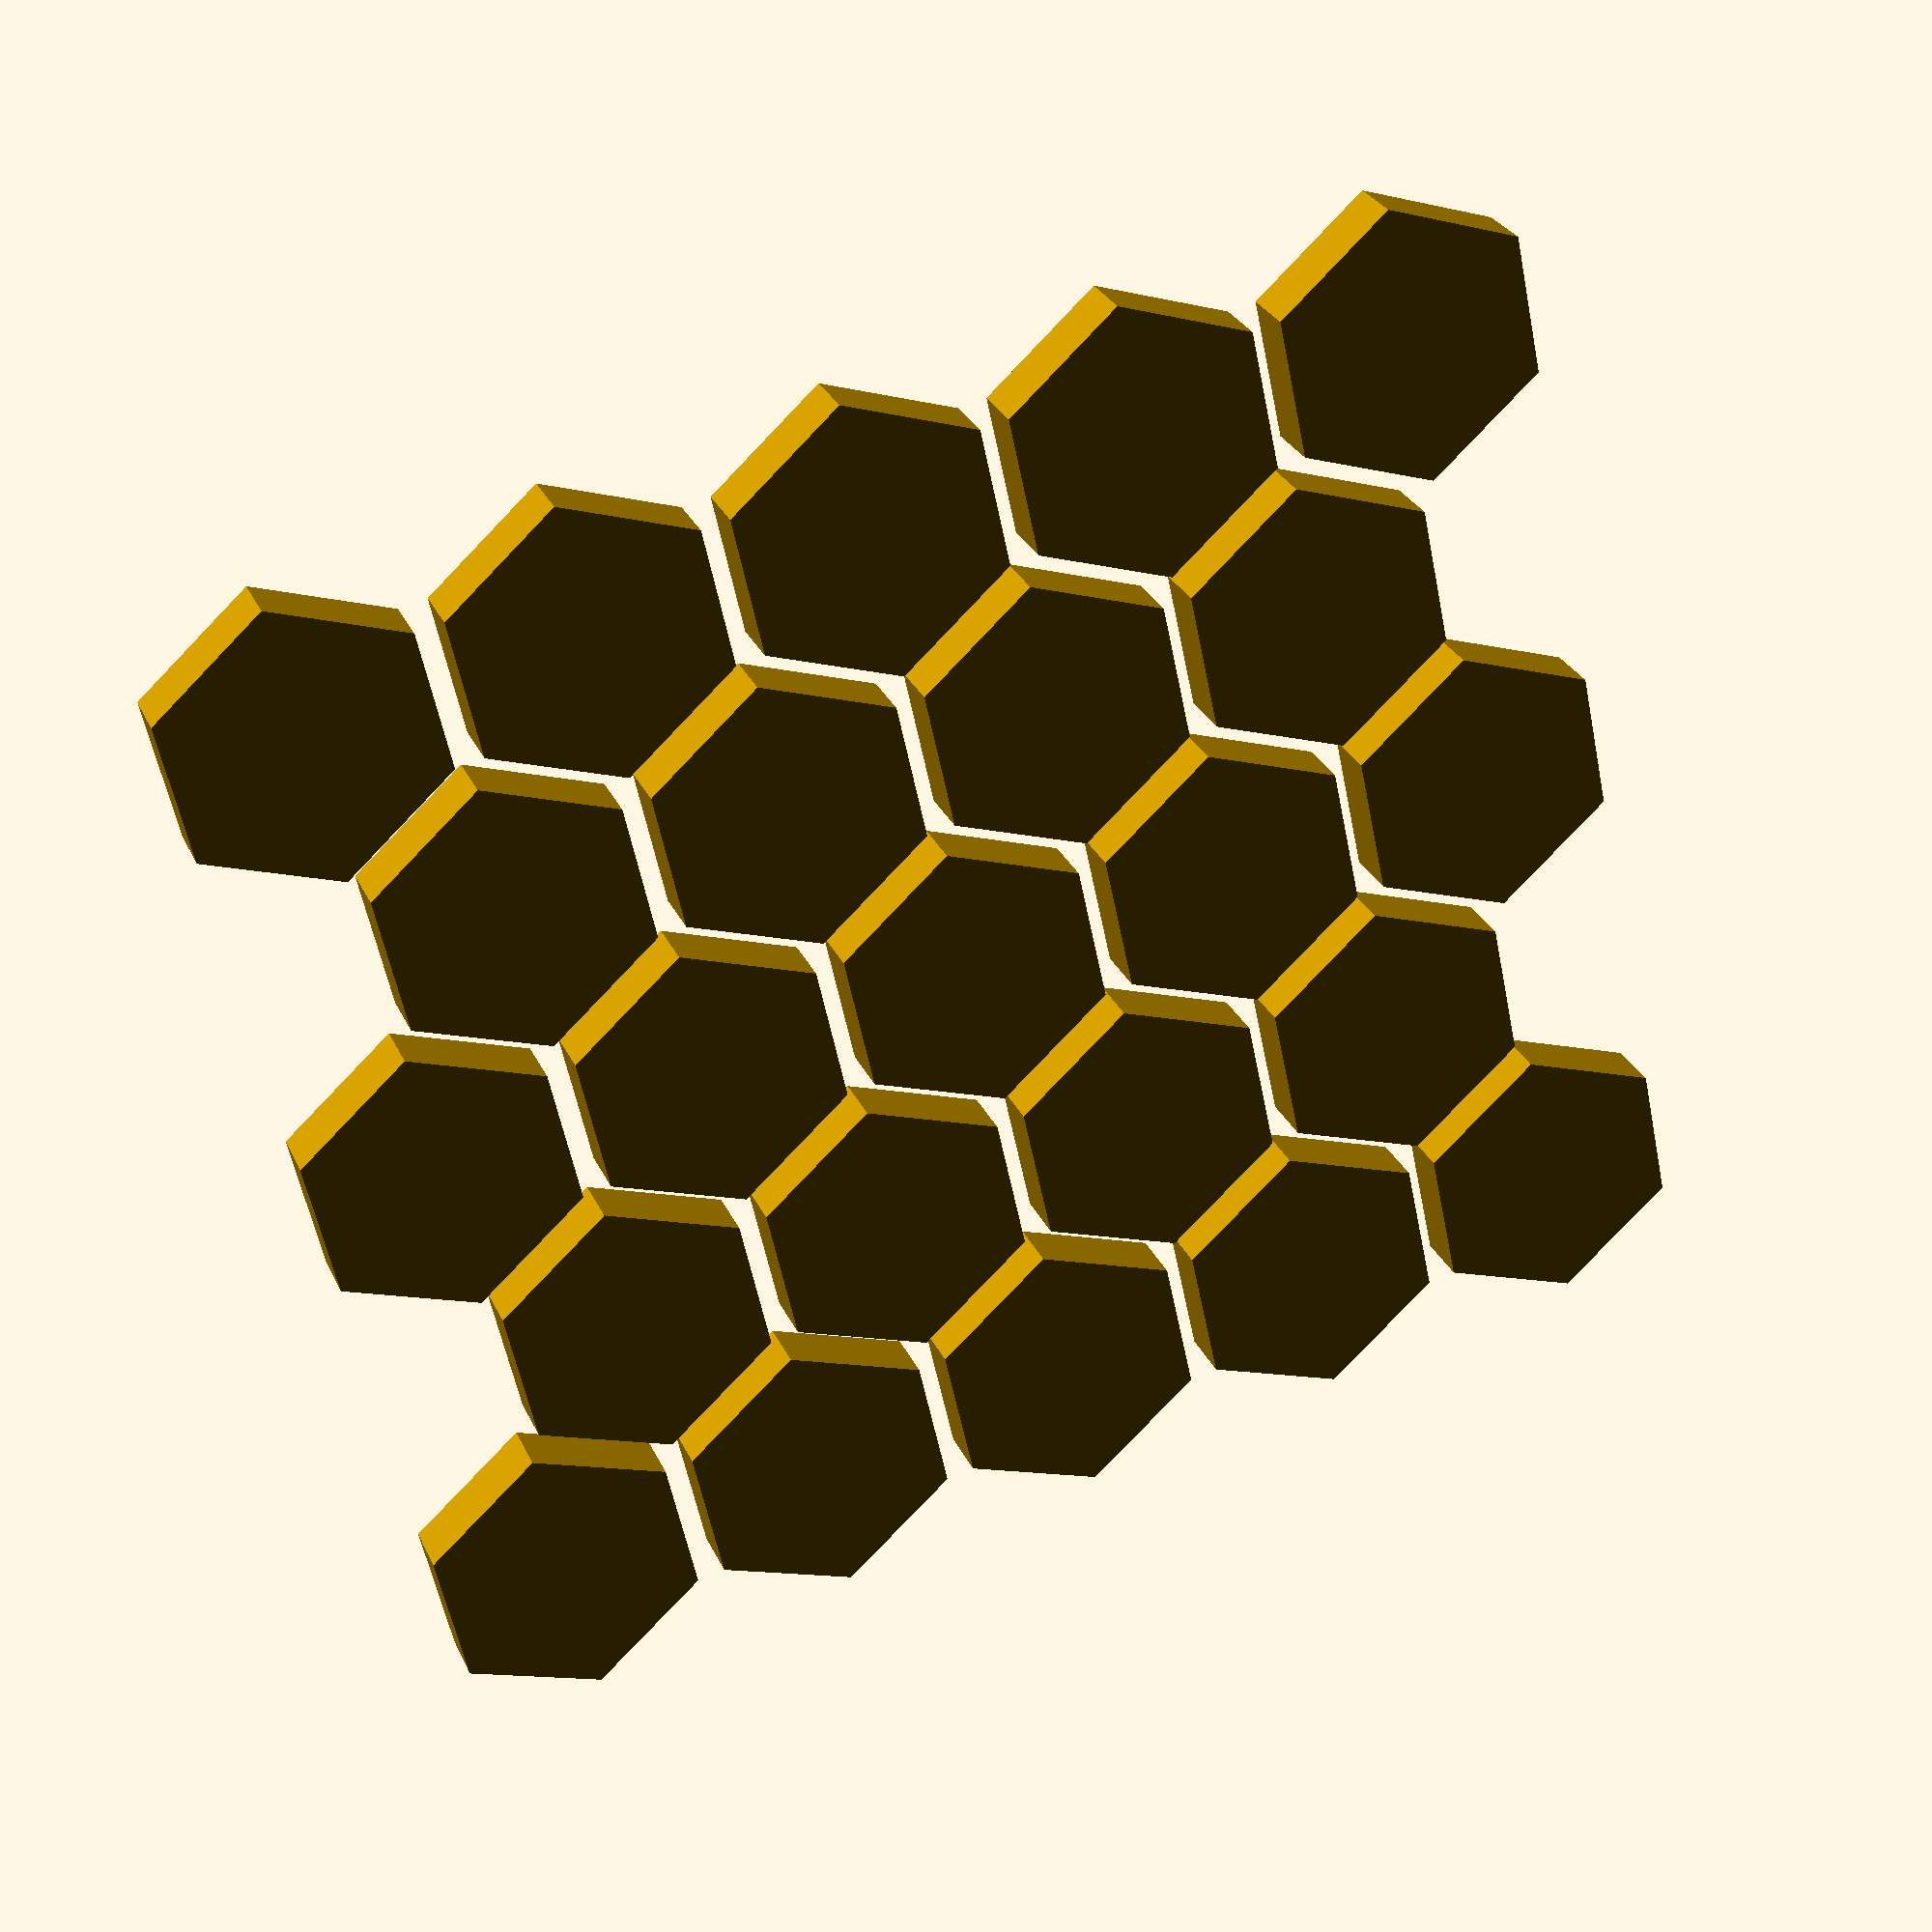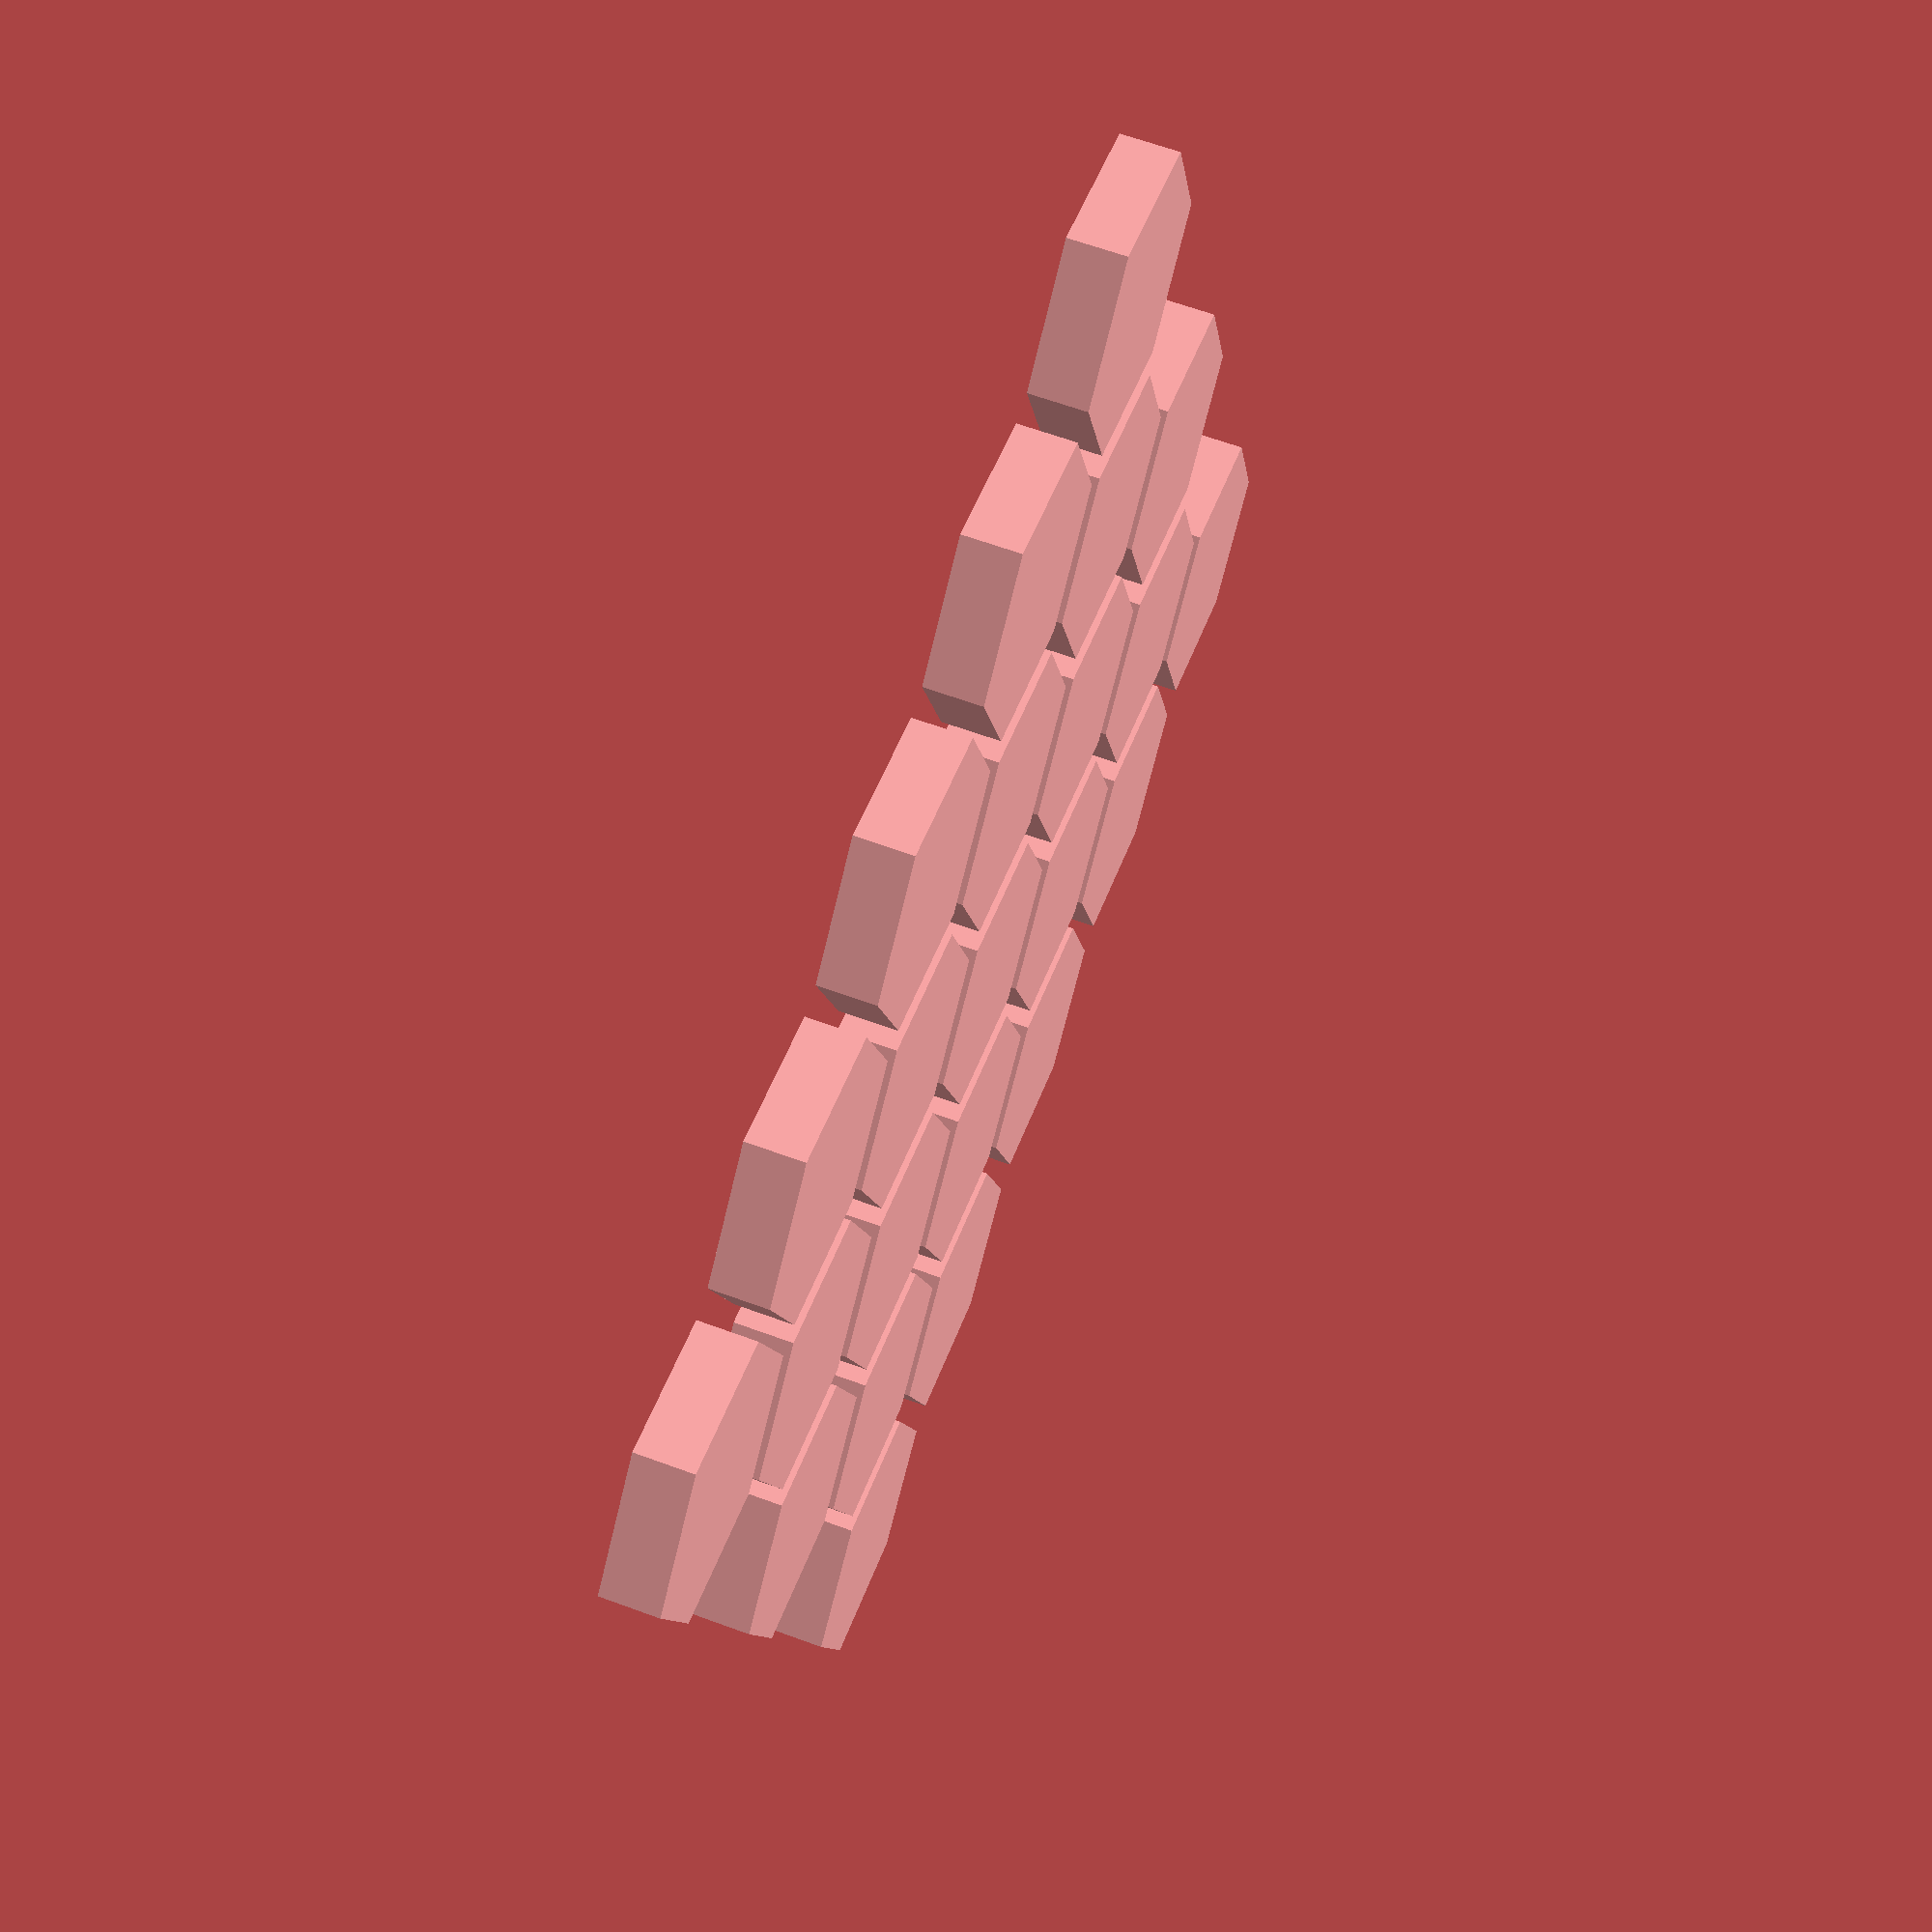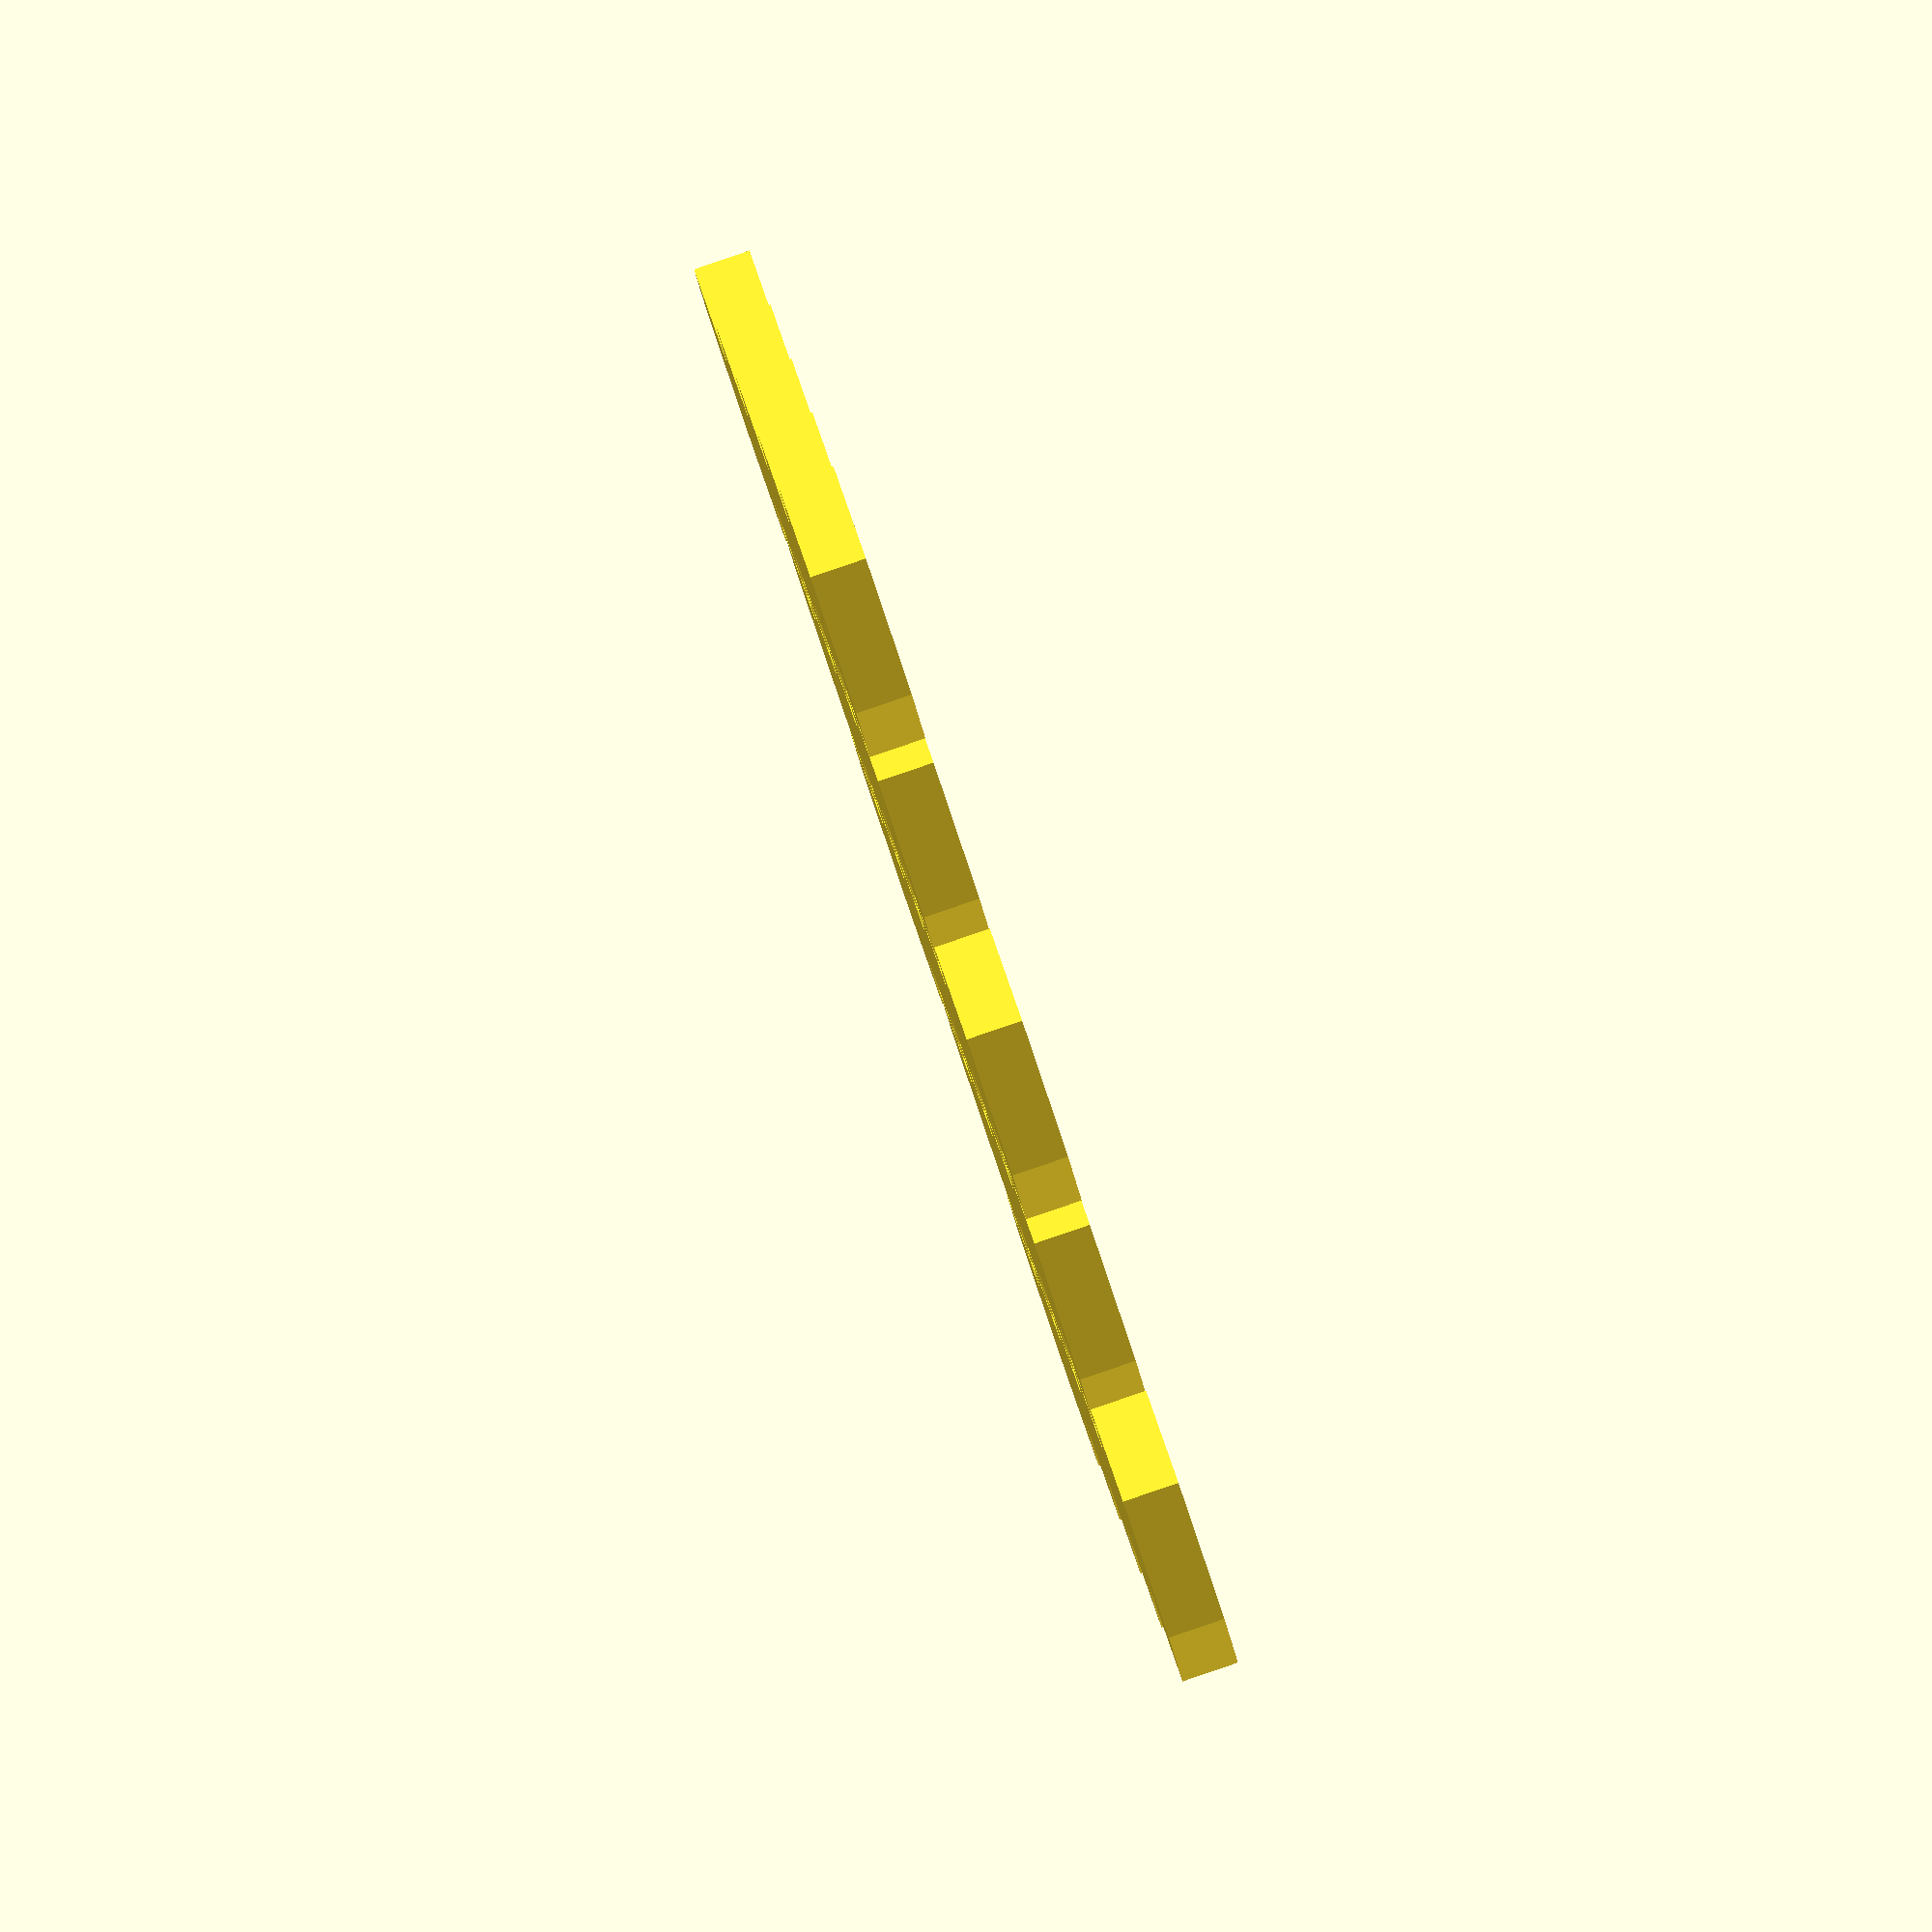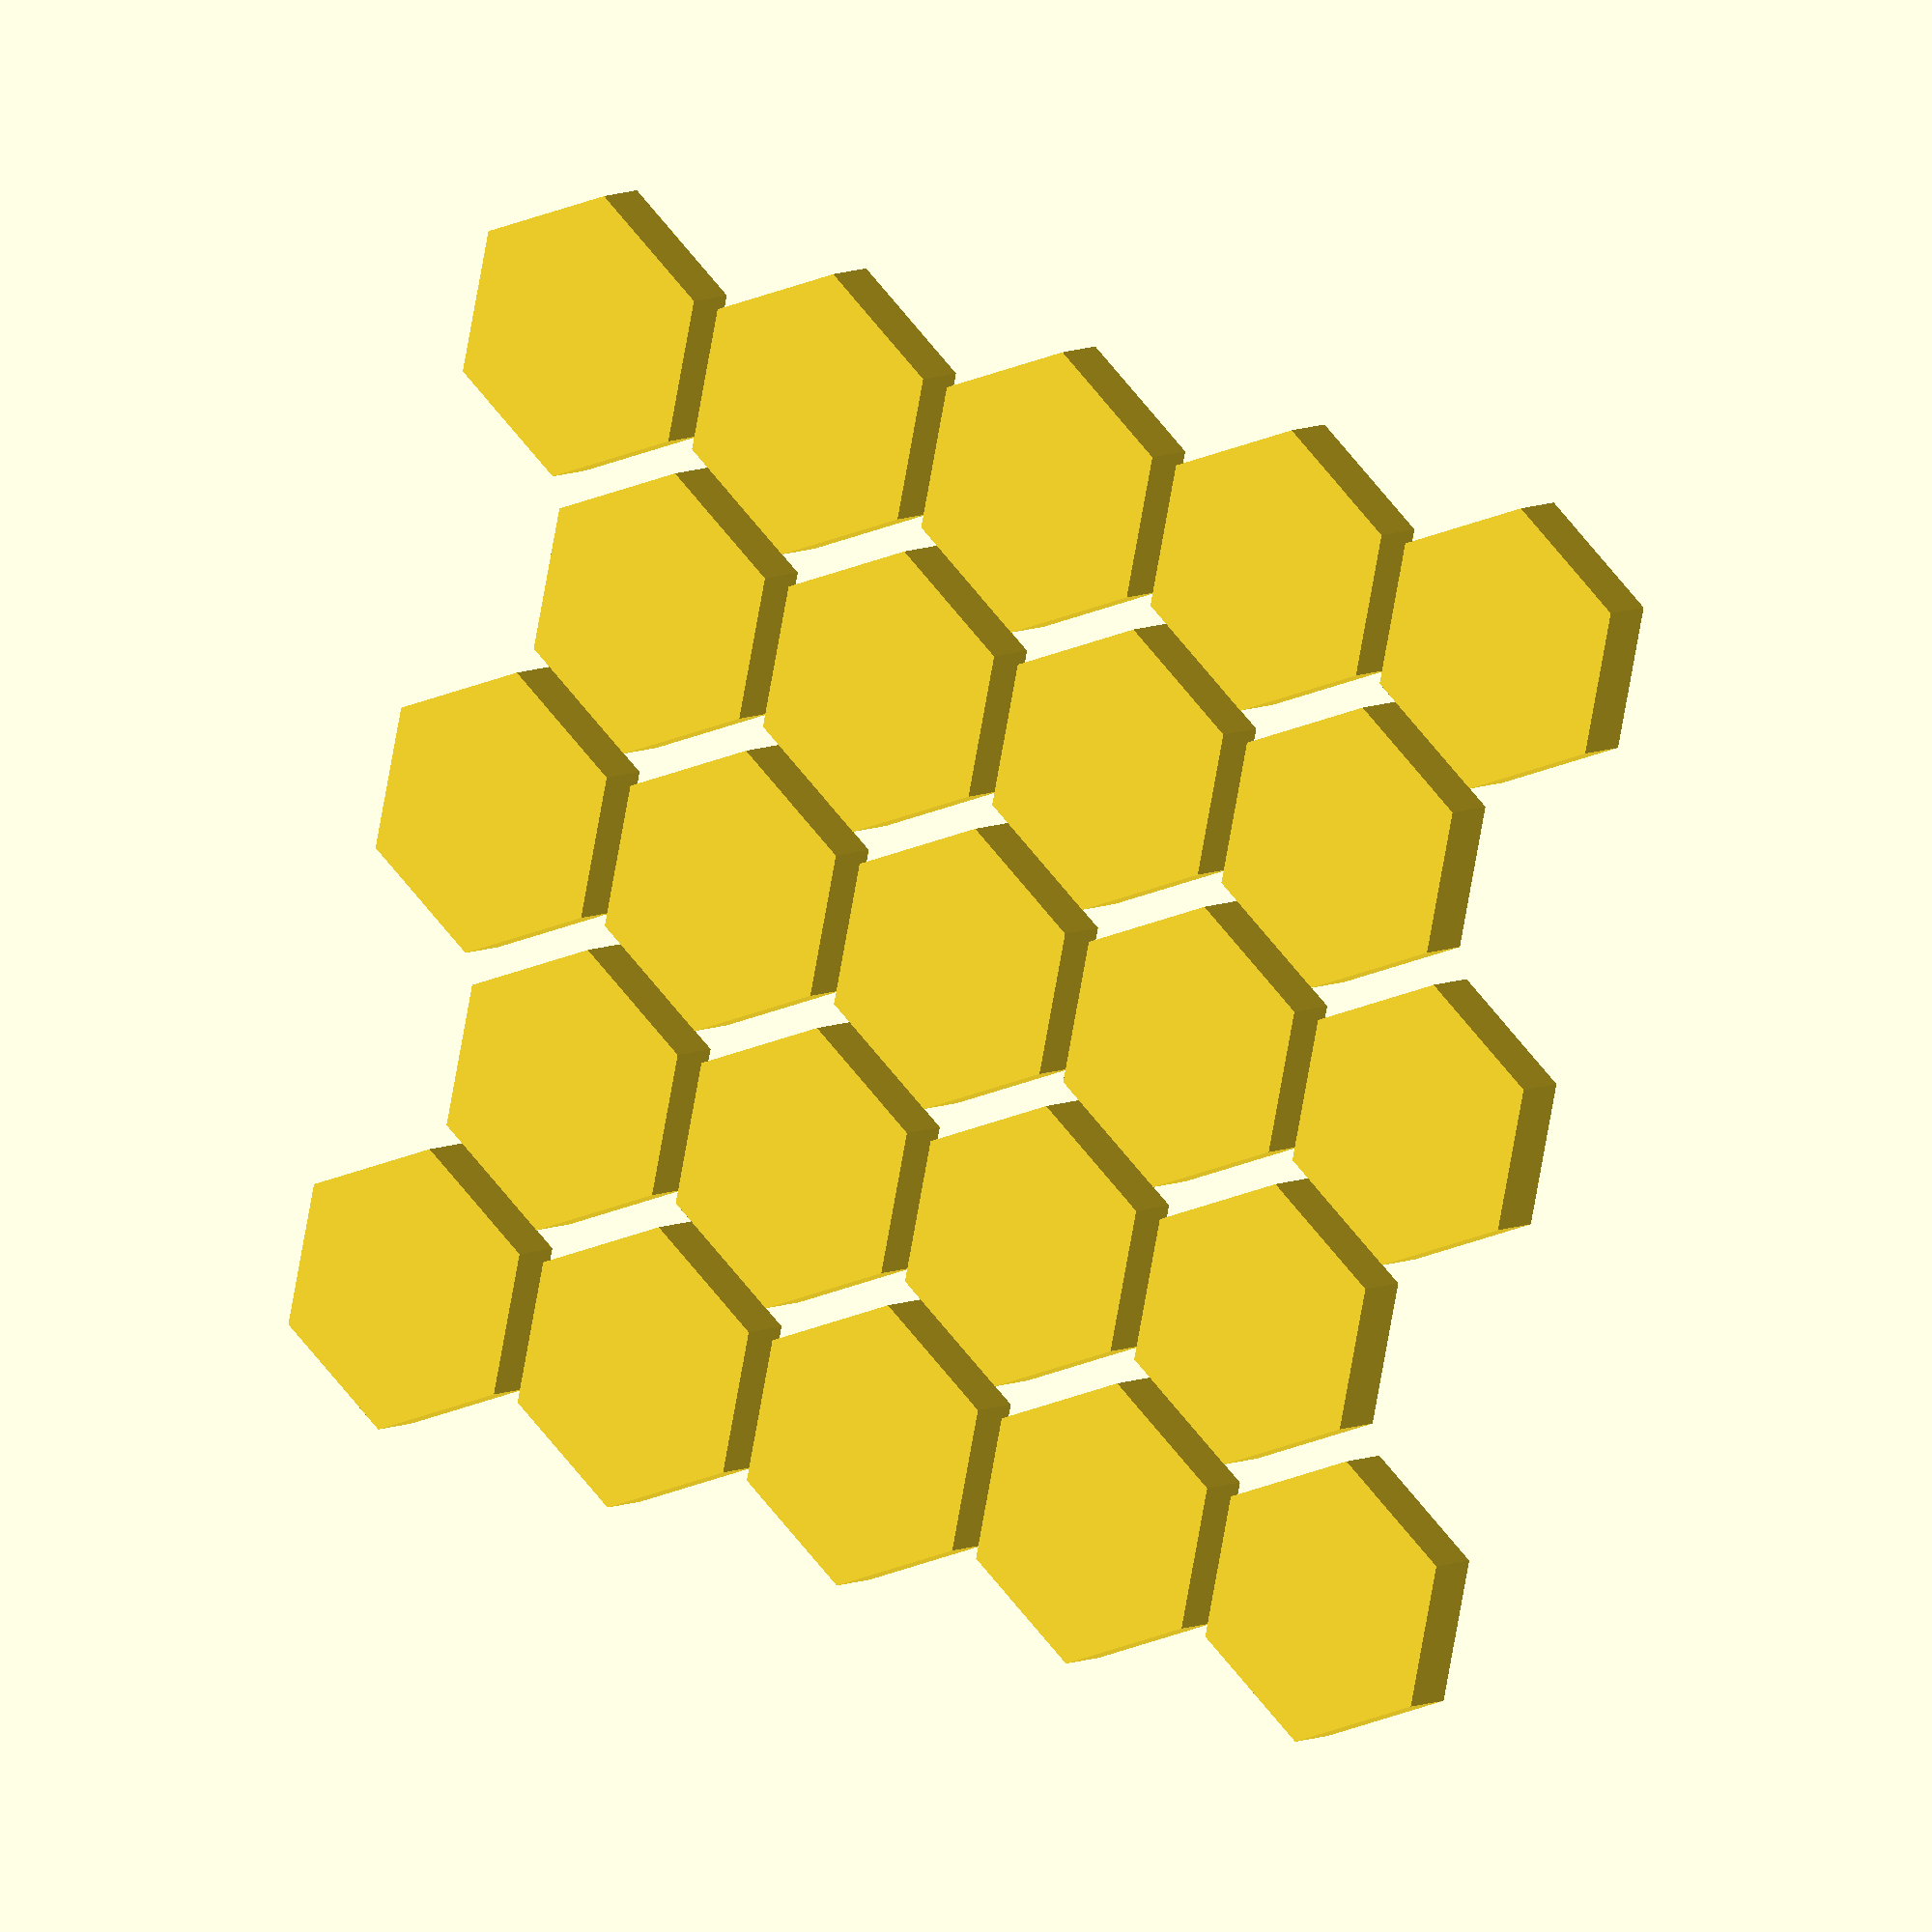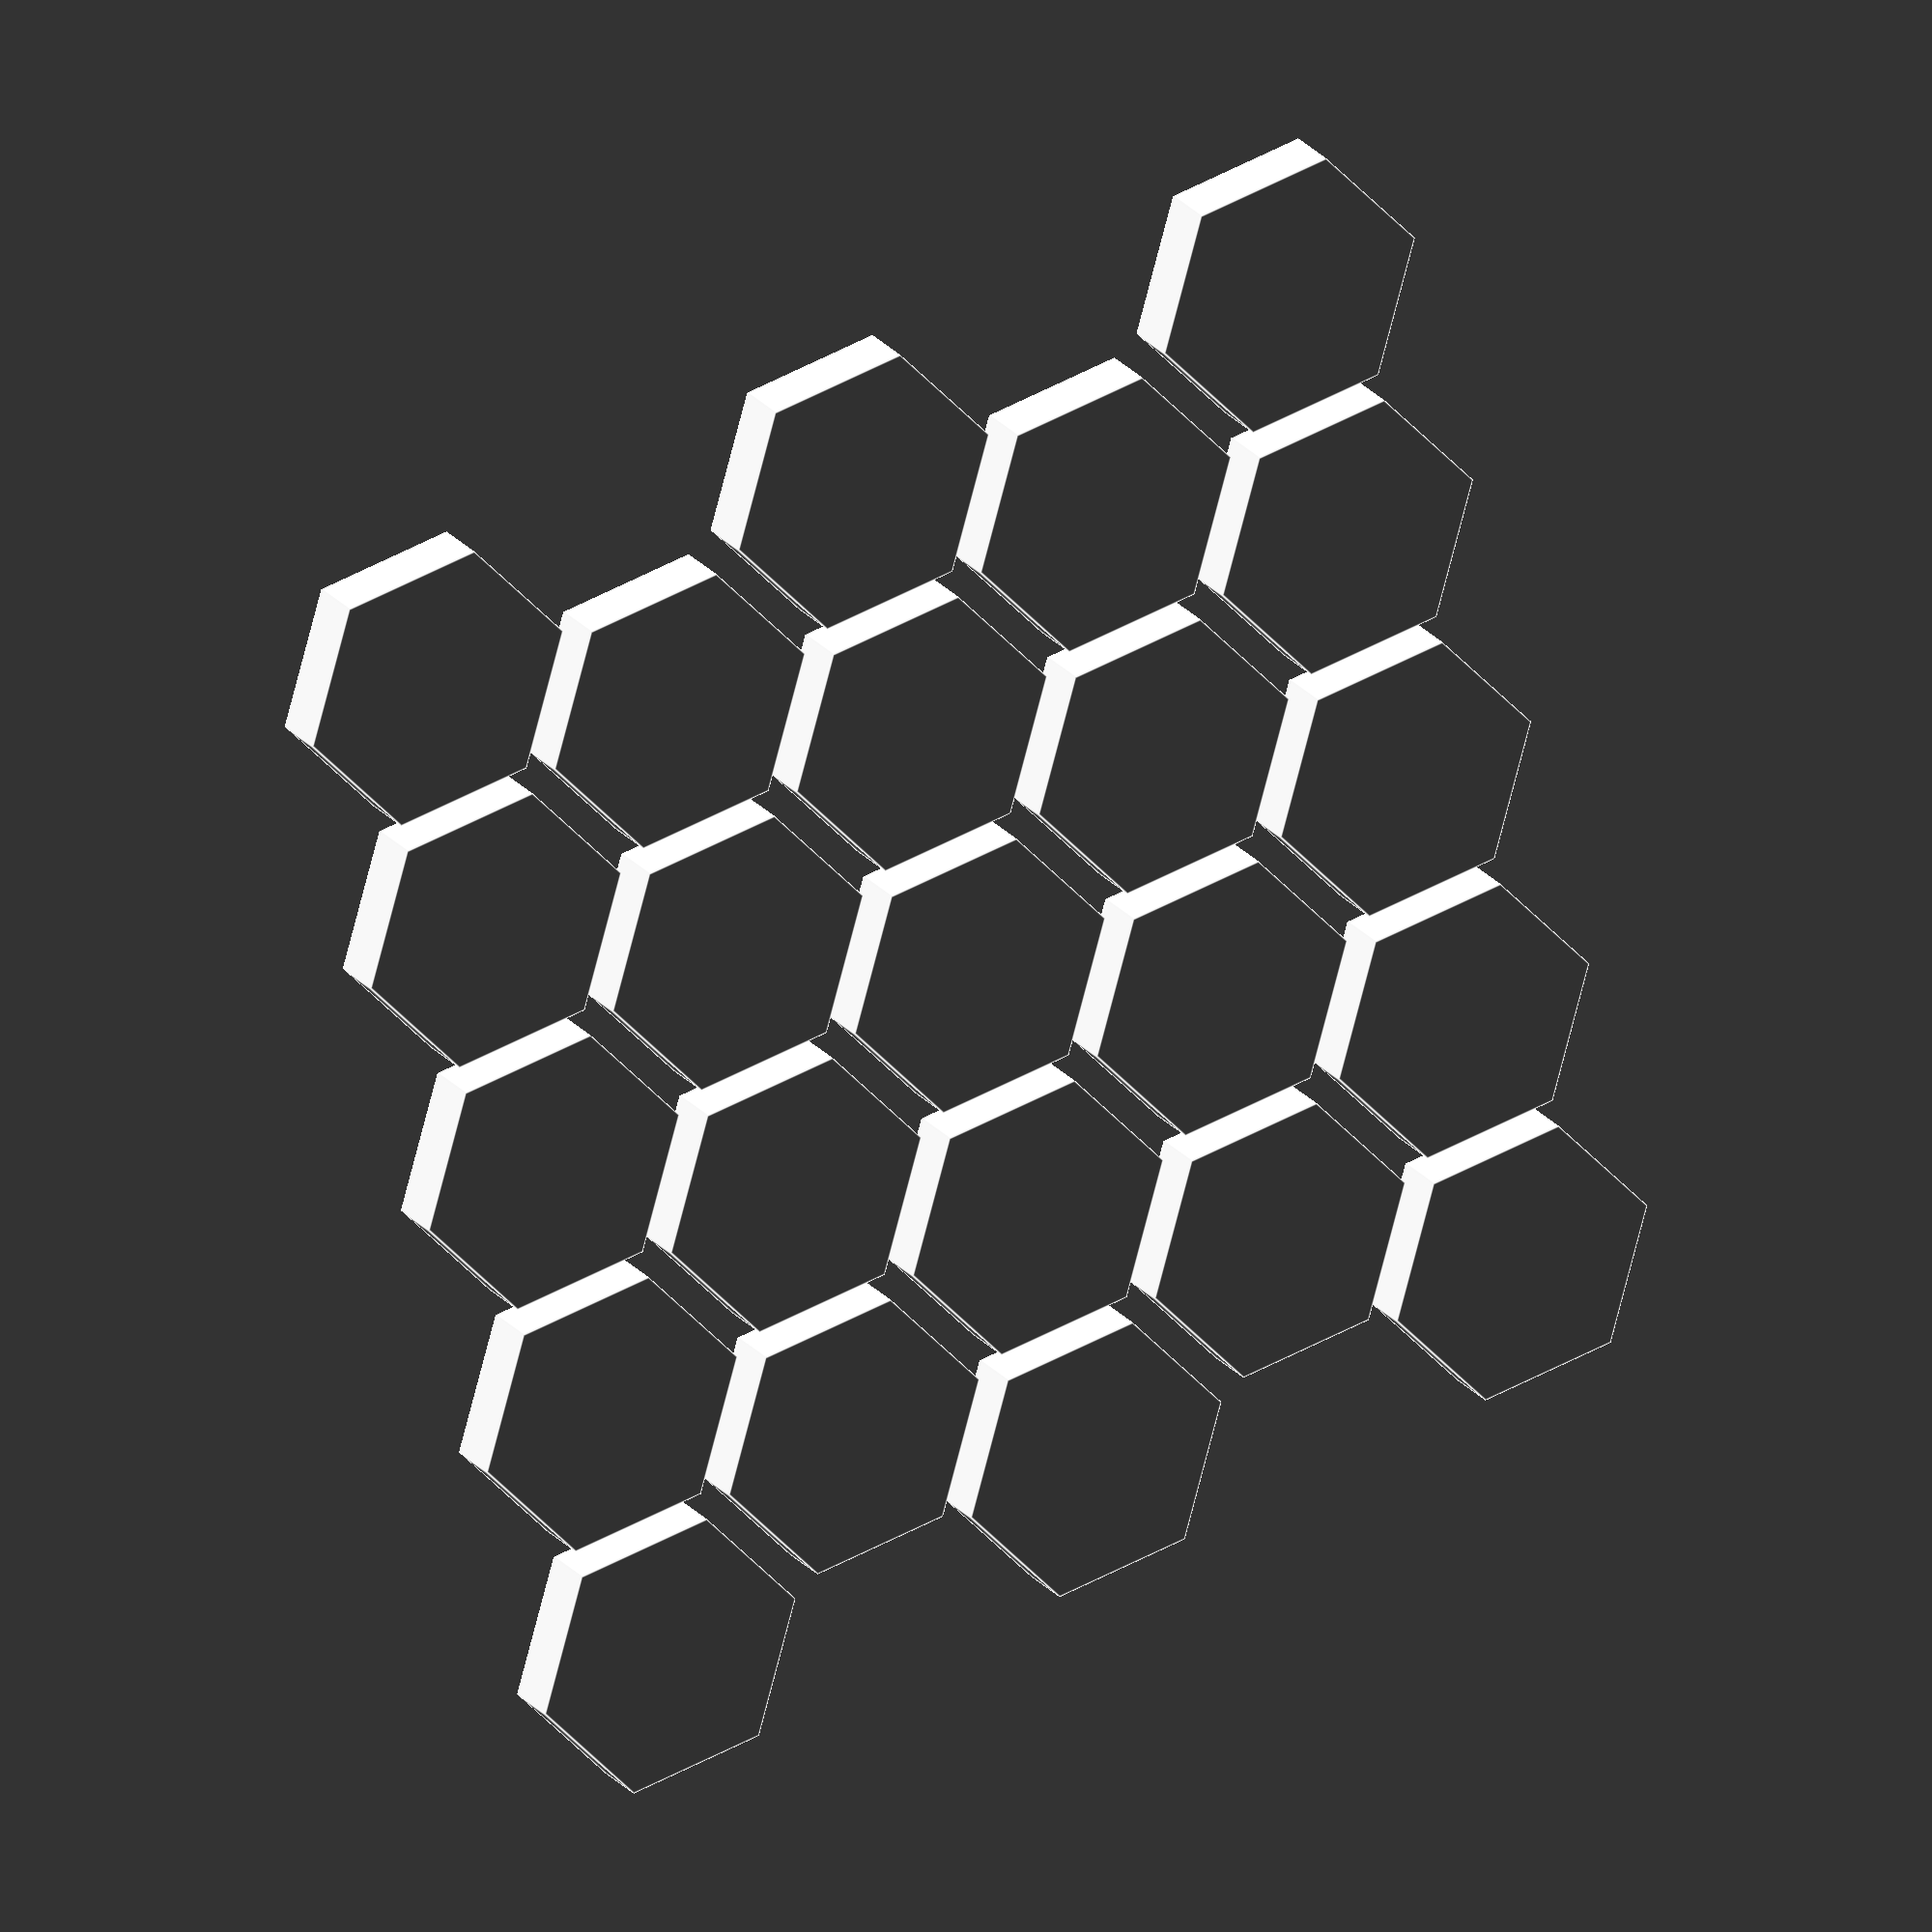
<openscad>
calculateTriangleHeight = function (a) a * sqrt(3) / 2;

module hexShape (h, r) {
    translate(v = [calculateTriangleHeight(r),r,0]) 
    rotate([0,0,90])
    cylinder(h = h, r = r, $fn=6);
}

module hexGrid(rows, columns, radius, height, spacing) {
    triangleHeight = calculateTriangleHeight(radius);

    for (row = [0:rows-1]) {
        yOffset = (1.5 * radius + spacing) * row;
        rowXOffset = row % 2 == 0 ? 0 : (triangleHeight + 0.5 * spacing);

        columnsInRow = row % 2 == 0 ? columns : columns - 1;

        for (col = [0 : columnsInRow-1]) {
            xOffset = (2 * triangleHeight + spacing ) * col + rowXOffset;
            translate(v = [xOffset, yOffset, 0]) 
            hexShape(h=height, r=radius);
        }
    }
}

hexGrid(rows = 5, columns = 5, height = 2, radius = 5, spacing = 1);
</openscad>
<views>
elev=151.6 azim=192.2 roll=20.8 proj=p view=solid
elev=296.8 azim=341.5 roll=290.4 proj=p view=wireframe
elev=91.6 azim=76.7 roll=288.8 proj=o view=solid
elev=353.1 azim=192.2 roll=34.1 proj=o view=solid
elev=157.3 azim=256.5 roll=208.5 proj=o view=edges
</views>
